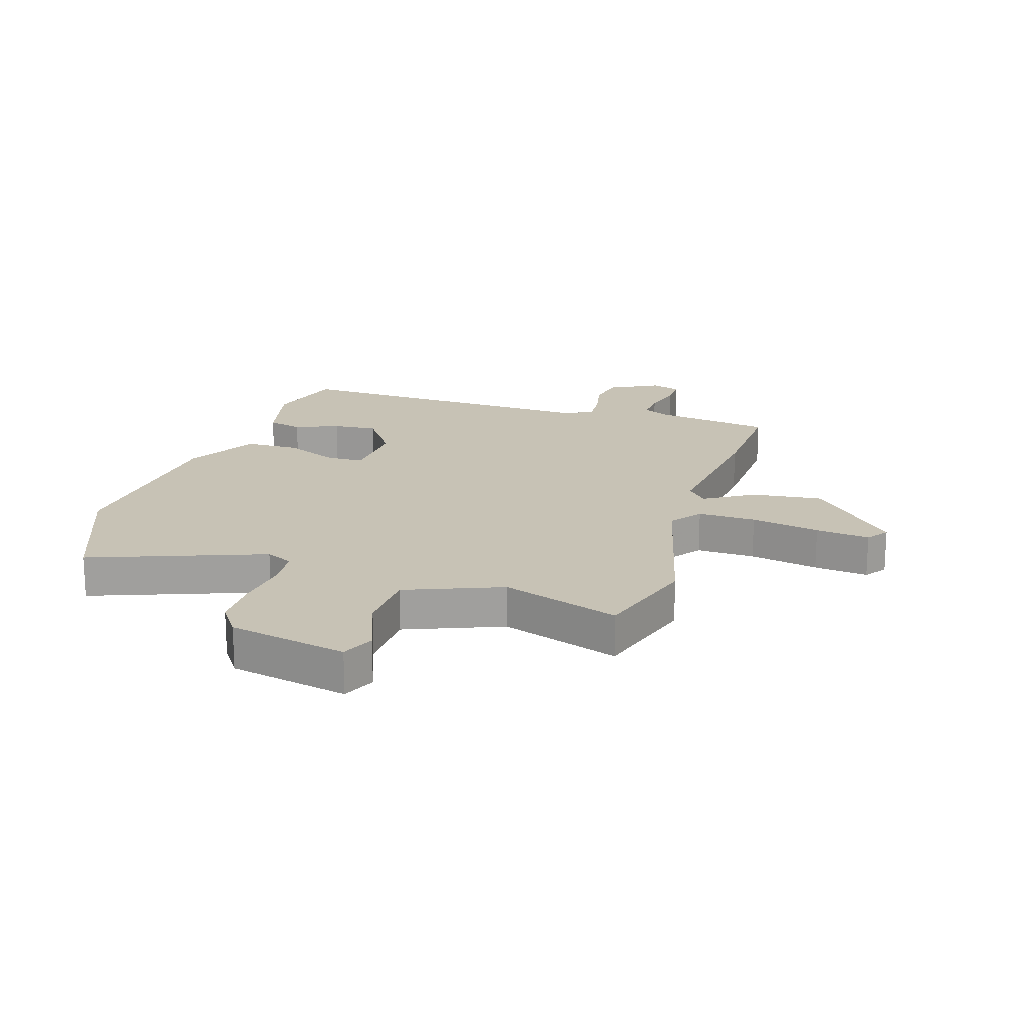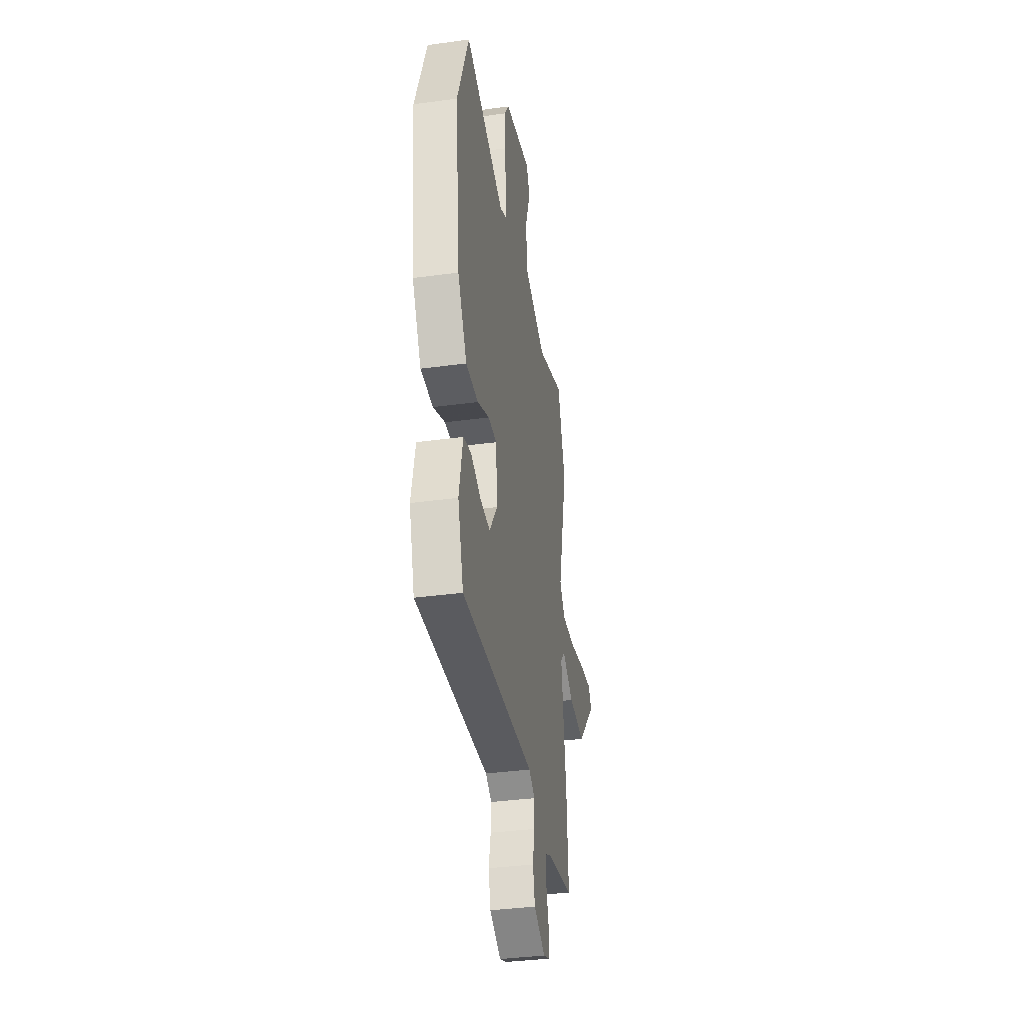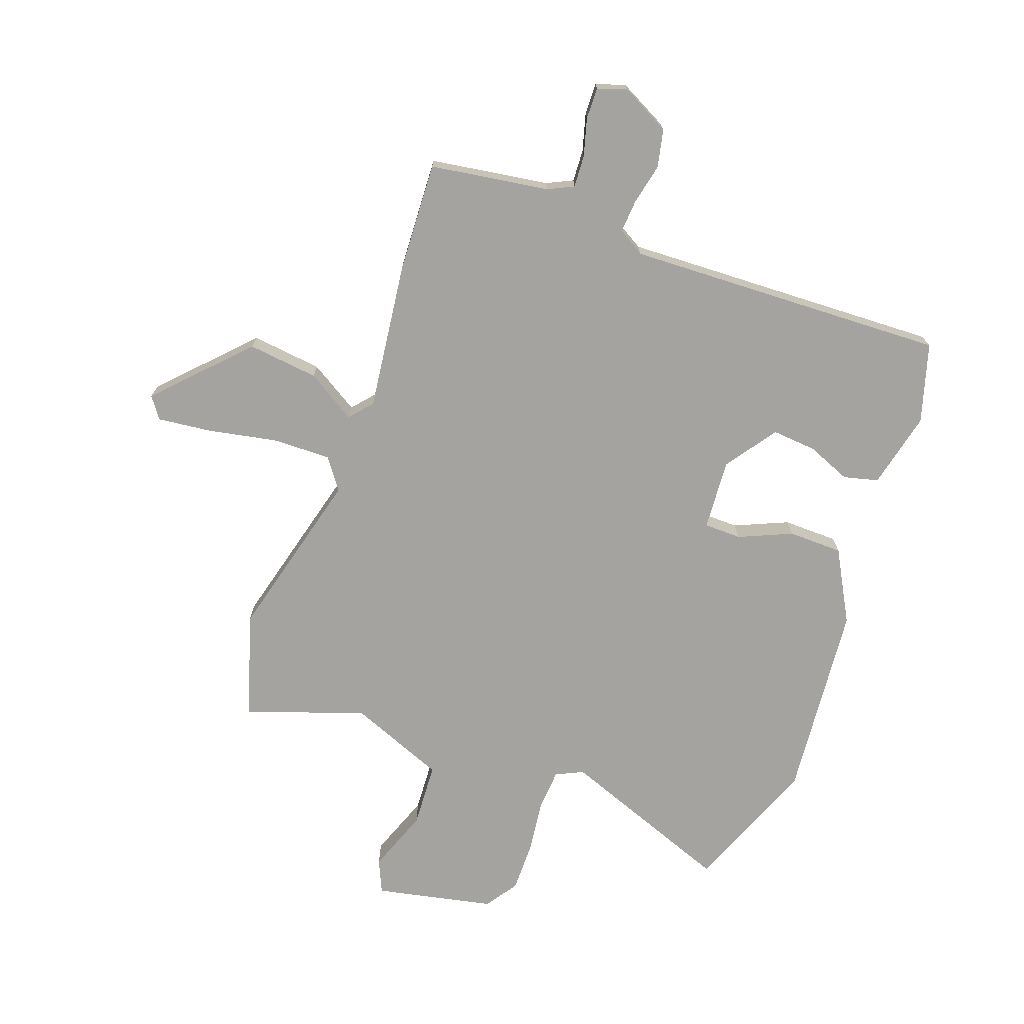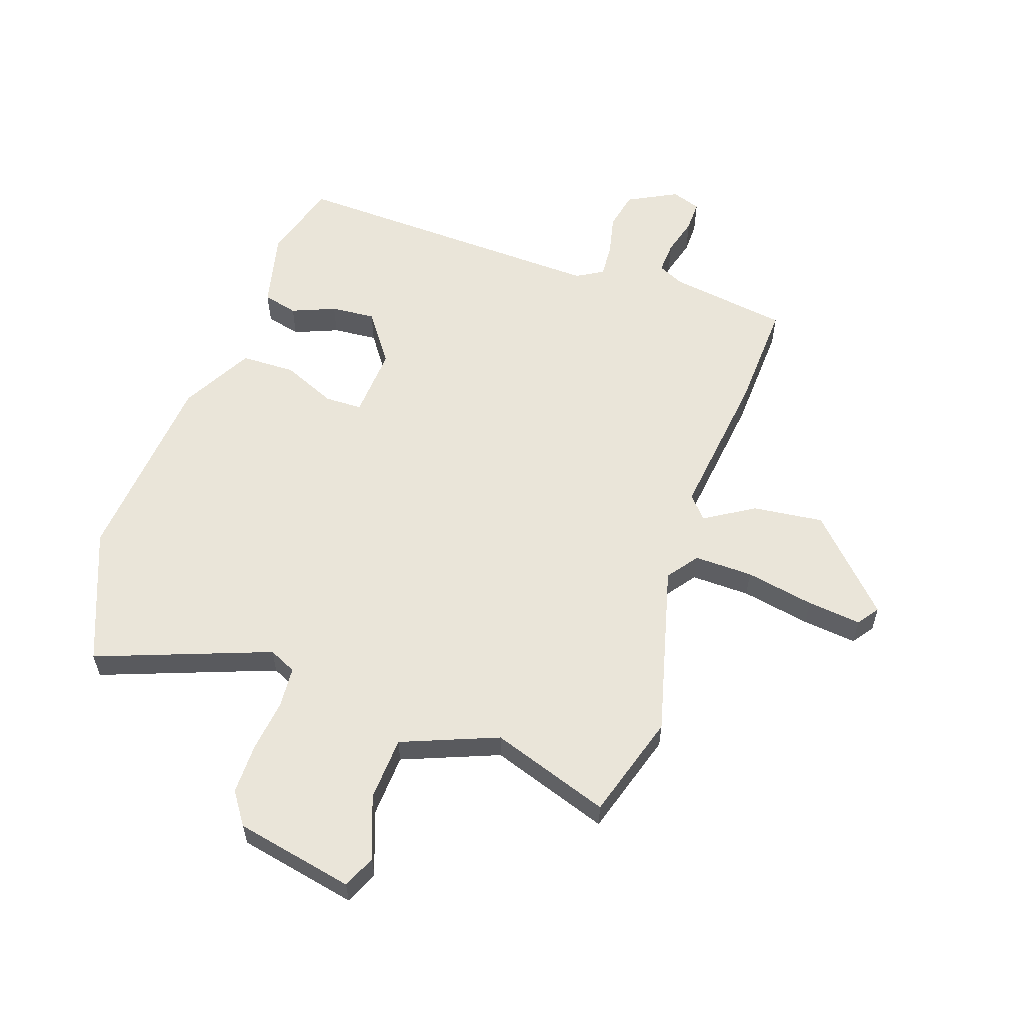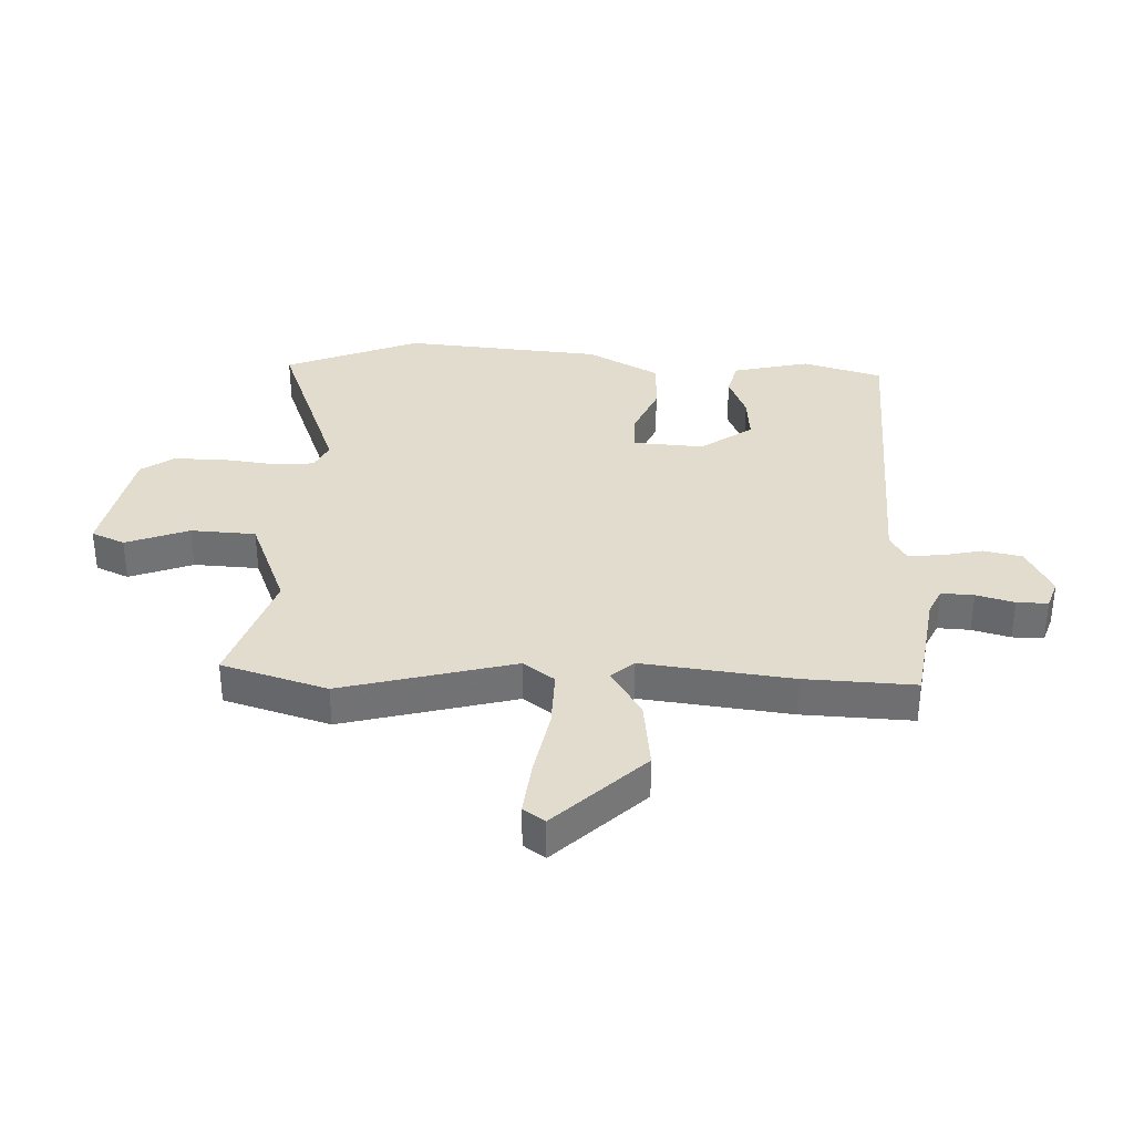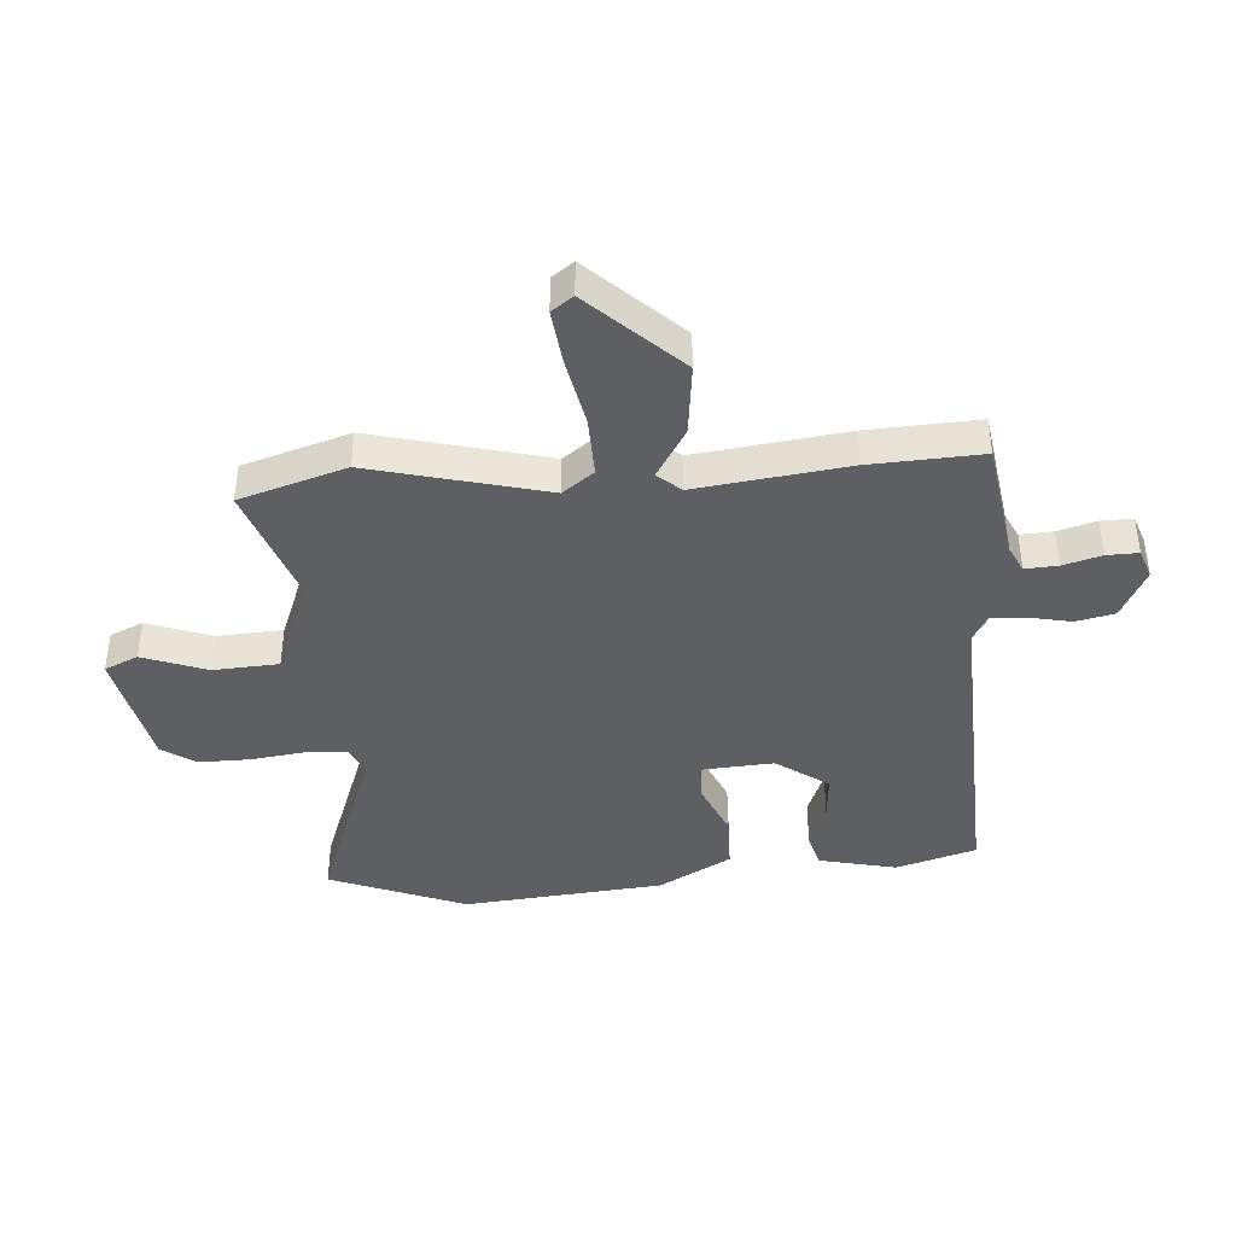
<metadata>
{"format":"obj","ext":"obj","renderer":"f3d","projection":"perspective","resolution":1024,"background":"white","views":[{"elev":19.0,"azim":16.4,"up":"+Y"},{"elev":-36.4,"azim":-79.9,"up":"+Z"},{"elev":-72.8,"azim":159.2,"up":"+Y"},{"elev":58.1,"azim":17.8,"up":"+Y"},{"elev":34.7,"azim":91.1,"up":"+Y"},{"elev":-41.4,"azim":93.4,"up":"+Y"}]}
</metadata>
<code>
v 0.469 0.07 0.596
v 0.527 0.07 0.418
v 0.456 0.07 0.123
v 0.496 0.07 0.071
v 0.596 0.07 0.075
v 0.713 0.07 0.1
v 0.805 0.07 0.112
v 0.832 0.07 0.076
v 0.691 0.07 -0.076
v 0.57 0.07 -0.064
v 0.485 0.07 -0.014
v 0.452 0.07 -0.053
v 0.488 0.07 -0.307
v 0.5 0.07 -0.494
v 0.298 0.07 -0.528
v 0.254 0.07 -0.55
v 0.258 0.07 -0.605
v 0.277 0.07 -0.669
v 0.279 0.07 -0.722
v 0.23 0.07 -0.74
v 0.145 0.07 -0.698
v 0.13 0.07 -0.633
v 0.144 0.07 -0.563
v 0.147 0.07 -0.506
v 0.101 0.07 -0.48
v -0.446 0.07 -0.51
v -0.488 0.07 -0.376
v -0.46 0.07 -0.245
v -0.401 0.07 -0.229
v -0.326 0.07 -0.258
v -0.25 0.07 -0.263
v -0.19 0.07 -0.175
v -0.2 0.07 -0.054
v -0.264 0.07 -0.054
v -0.354 0.07 -0.095
v -0.447 0.07 -0.095
v -0.516 0.07 0.026
v -0.552 0.07 0.362
v -0.465 0.07 0.592
v -0.167 0.07 0.487
v -0.121 0.07 0.51
v -0.117 0.07 0.58
v -0.13 0.07 0.67
v -0.132 0.07 0.757
v -0.095 0.07 0.813
v 0.107 0.07 0.859
v 0.133 0.07 0.803
v 0.095 0.07 0.695
v 0.103 0.07 0.585
v 0.268 0.07 0.523
v 0.469 0 0.596
v 0.527 0 0.418
v 0.456 0 0.123
v 0.496 0 0.071
v 0.596 0 0.075
v 0.713 0 0.1
v 0.805 0 0.112
v 0.832 0 0.076
v 0.691 0 -0.076
v 0.57 0 -0.064
v 0.485 0 -0.014
v 0.452 0 -0.053
v 0.488 0 -0.307
v 0.5 0 -0.494
v 0.298 0 -0.528
v 0.254 0 -0.55
v 0.258 0 -0.605
v 0.277 0 -0.669
v 0.279 0 -0.722
v 0.23 0 -0.74
v 0.145 0 -0.698
v 0.13 0 -0.633
v 0.144 0 -0.563
v 0.147 0 -0.506
v 0.101 0 -0.48
v -0.446 0 -0.51
v -0.488 0 -0.376
v -0.46 0 -0.245
v -0.401 0 -0.229
v -0.326 0 -0.258
v -0.25 0 -0.263
v -0.19 0 -0.175
v -0.2 0 -0.054
v -0.264 0 -0.054
v -0.354 0 -0.095
v -0.447 0 -0.095
v -0.516 0 0.026
v -0.552 0 0.362
v -0.465 0 0.592
v -0.167 0 0.487
v -0.121 0 0.51
v -0.117 0 0.58
v -0.13 0 0.67
v -0.132 0 0.757
v -0.095 0 0.813
v 0.107 0 0.859
v 0.133 0 0.803
v 0.095 0 0.695
v 0.103 0 0.585
v 0.268 0 0.523
f 45 46 47 48
f 45 48 49
f 42 43 44 45
f 41 42 45 49
f 40 41 49 50
f 38 39 40
f 37 38 40 50
f 34 35 36 37
f 33 34 37 50
f 27 28 29 30
f 25 26 27 30
f 25 30 31
f 24 25 31 32
f 20 21 22 23
f 20 23 24
f 17 18 19 20
f 16 17 20 24
f 15 16 24 32
f 12 13 14 15
f 8 9 10 11
f 6 7 8 11
f 5 6 11
f 4 5 11
f 3 4 11 12
f 50 1 2 3
f 15 32 33 50
f 3 12 15 50
f 98 97 96 95
f 99 98 95
f 95 94 93 92
f 99 95 92 91
f 100 99 91 90
f 90 89 88
f 100 90 88 87
f 87 86 85 84
f 100 87 84 83
f 80 79 78 77
f 80 77 76 75
f 81 80 75
f 82 81 75 74
f 73 72 71 70
f 74 73 70
f 70 69 68 67
f 74 70 67 66
f 82 74 66 65
f 65 64 63 62
f 61 60 59 58
f 61 58 57 56
f 61 56 55
f 61 55 54
f 62 61 54 53
f 53 52 51 100
f 100 83 82 65
f 100 65 62 53
f 1 51 52 2
f 2 52 53 3
f 3 53 54 4
f 4 54 55 5
f 5 55 56 6
f 6 56 57 7
f 7 57 58 8
f 8 58 59 9
f 9 59 60 10
f 10 60 61 11
f 11 61 62 12
f 12 62 63 13
f 13 63 64 14
f 14 64 65 15
f 15 65 66 16
f 16 66 67 17
f 17 67 68 18
f 18 68 69 19
f 19 69 70 20
f 20 70 71 21
f 21 71 72 22
f 22 72 73 23
f 23 73 74 24
f 24 74 75 25
f 25 75 76 26
f 26 76 77 27
f 27 77 78 28
f 28 78 79 29
f 29 79 80 30
f 30 80 81 31
f 31 81 82 32
f 32 82 83 33
f 33 83 84 34
f 34 84 85 35
f 35 85 86 36
f 36 86 87 37
f 37 87 88 38
f 38 88 89 39
f 39 89 90 40
f 40 90 91 41
f 41 91 92 42
f 42 92 93 43
f 43 93 94 44
f 44 94 95 45
f 45 95 96 46
f 46 96 97 47
f 47 97 98 48
f 48 98 99 49
f 49 99 100 50
f 50 100 51 1

</code>
